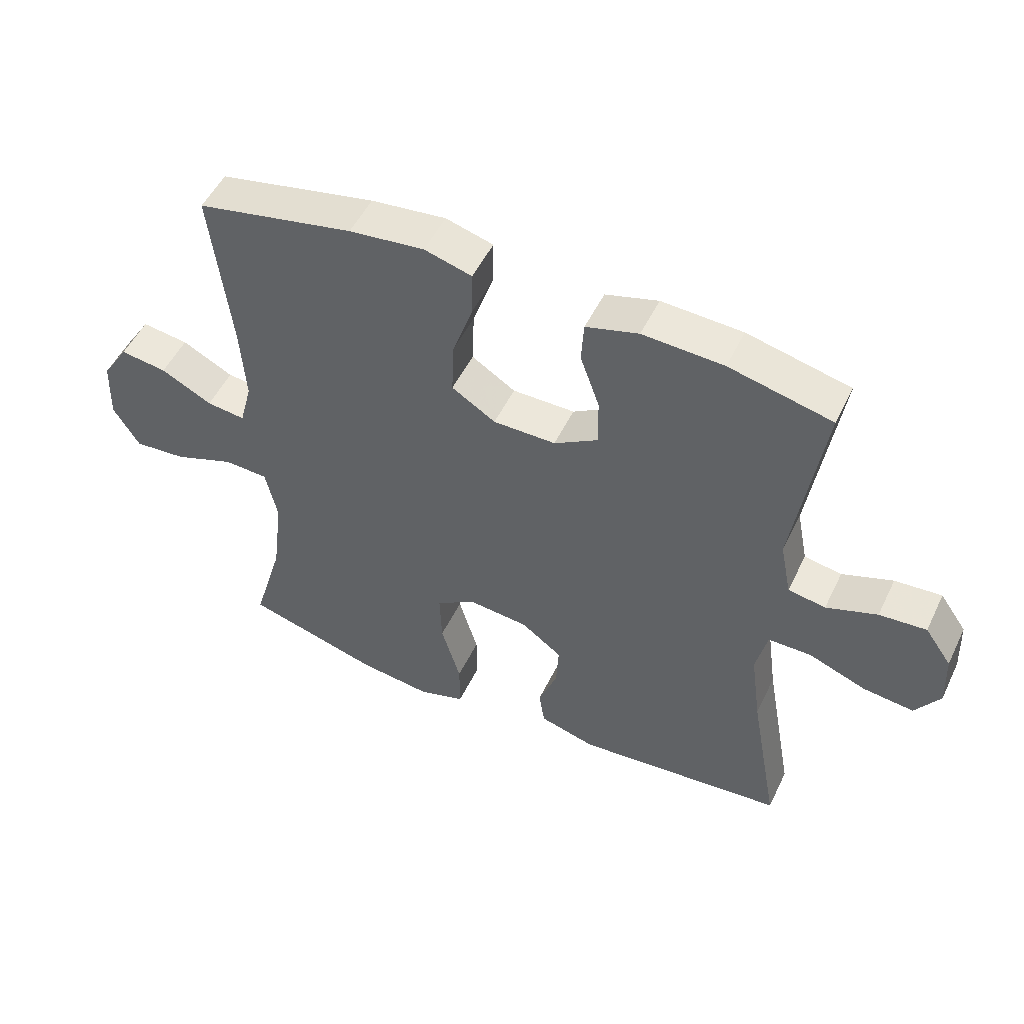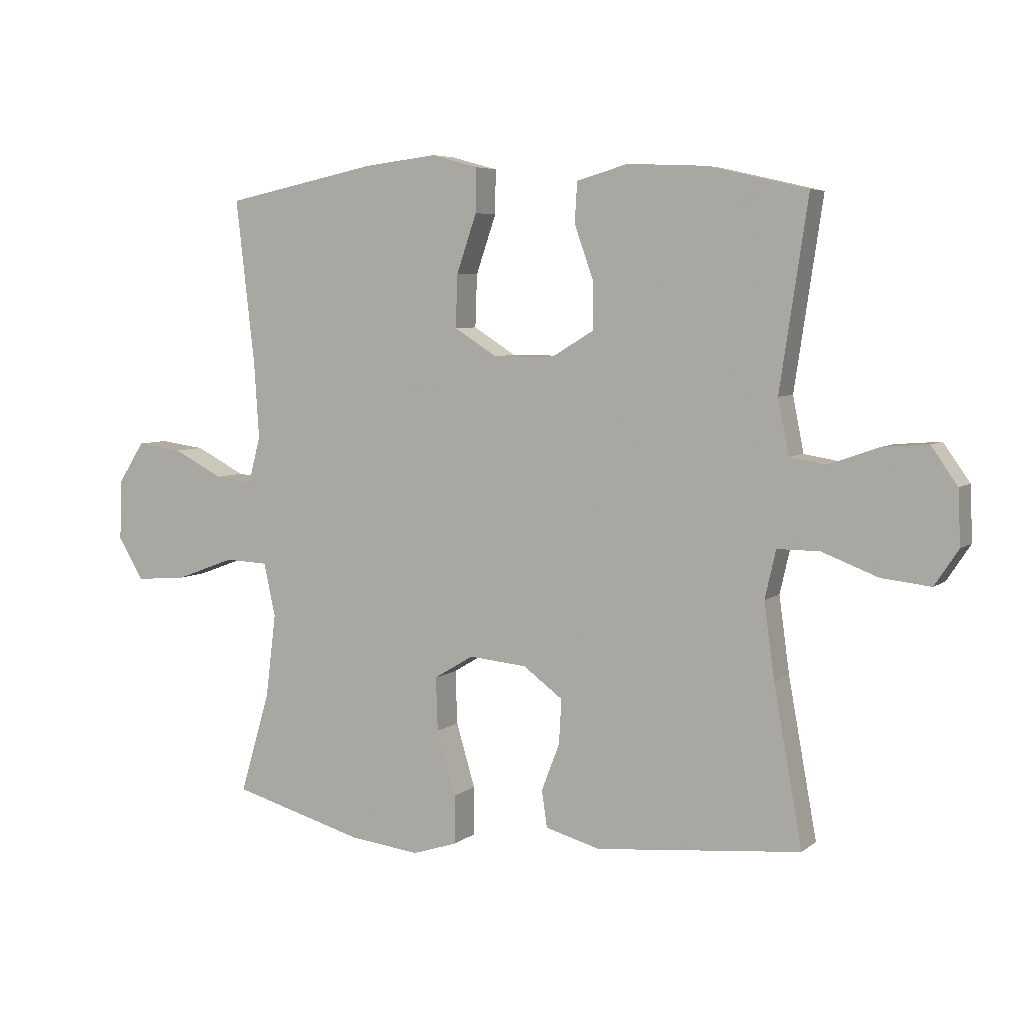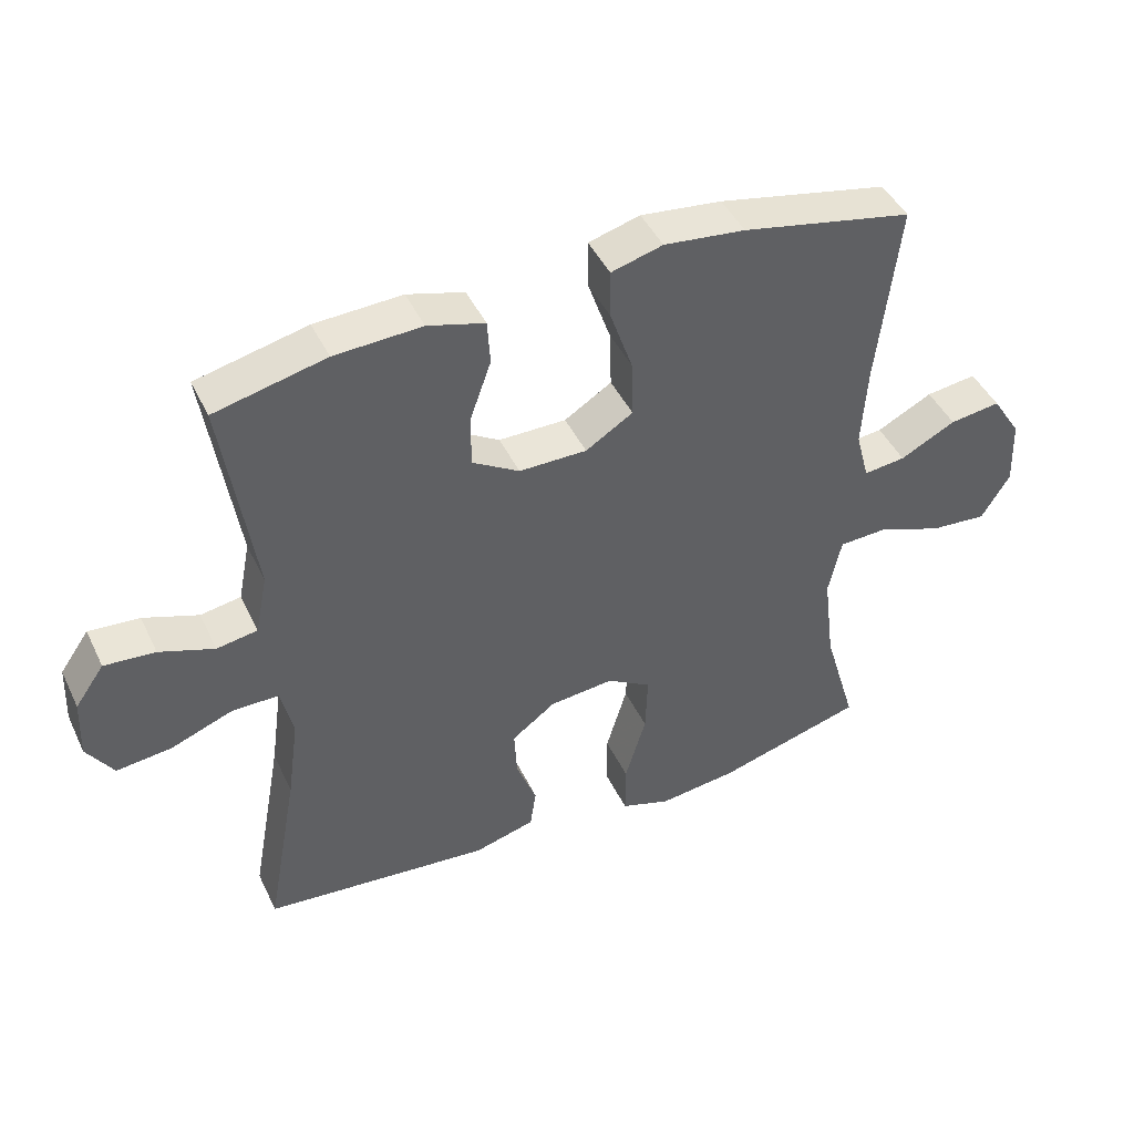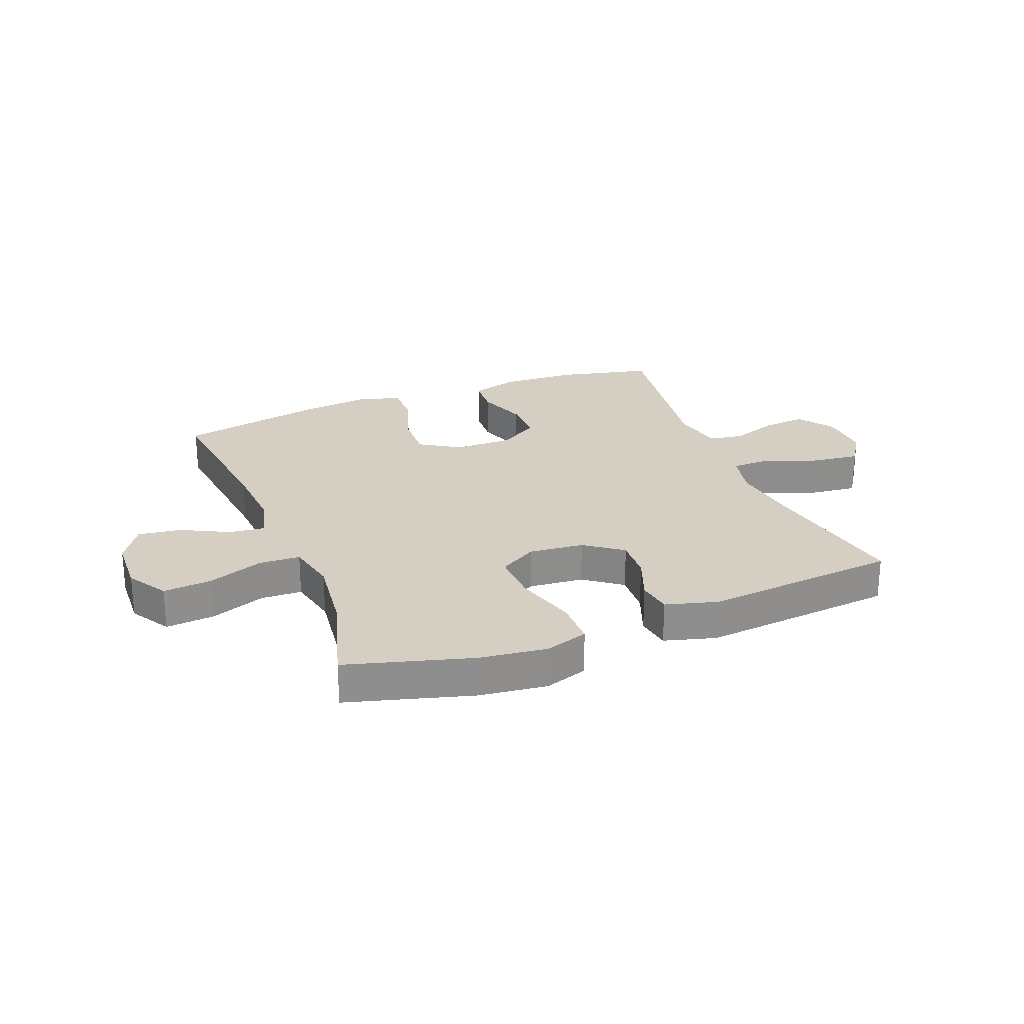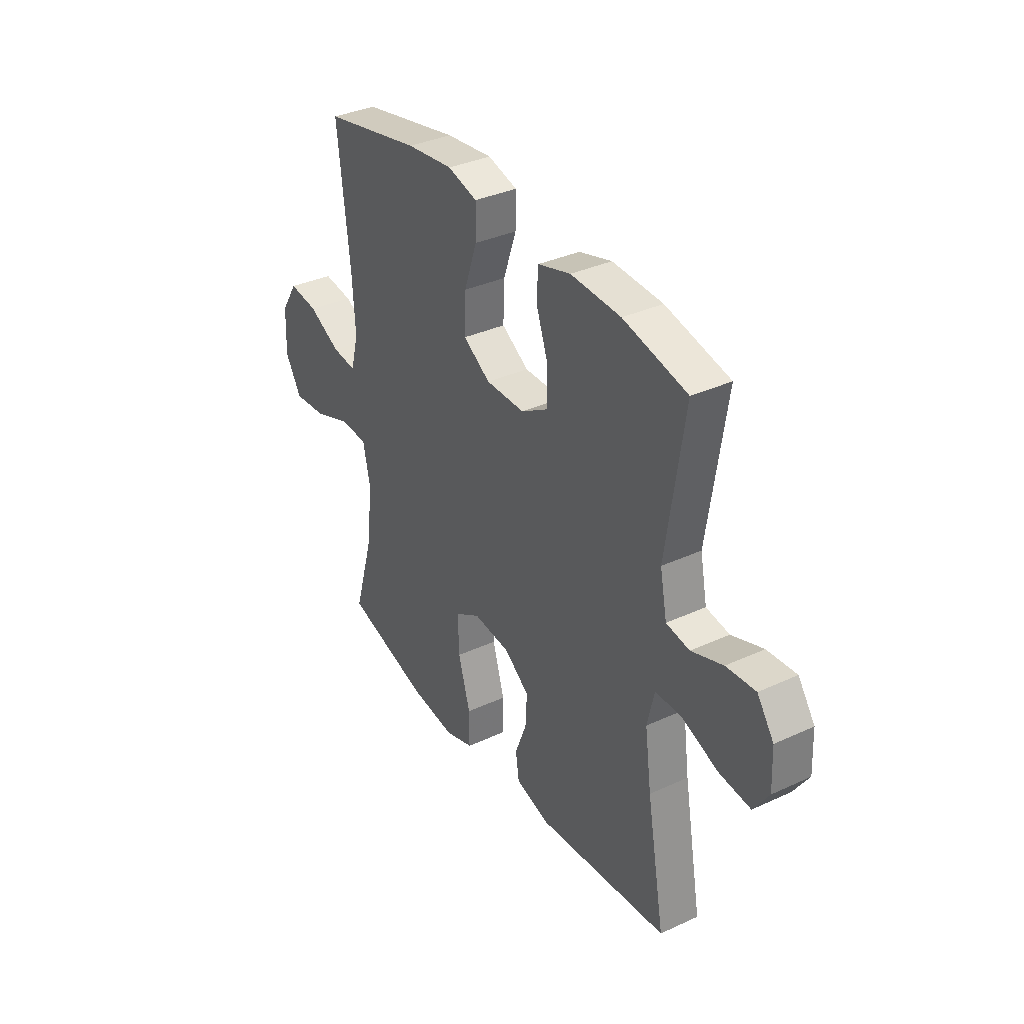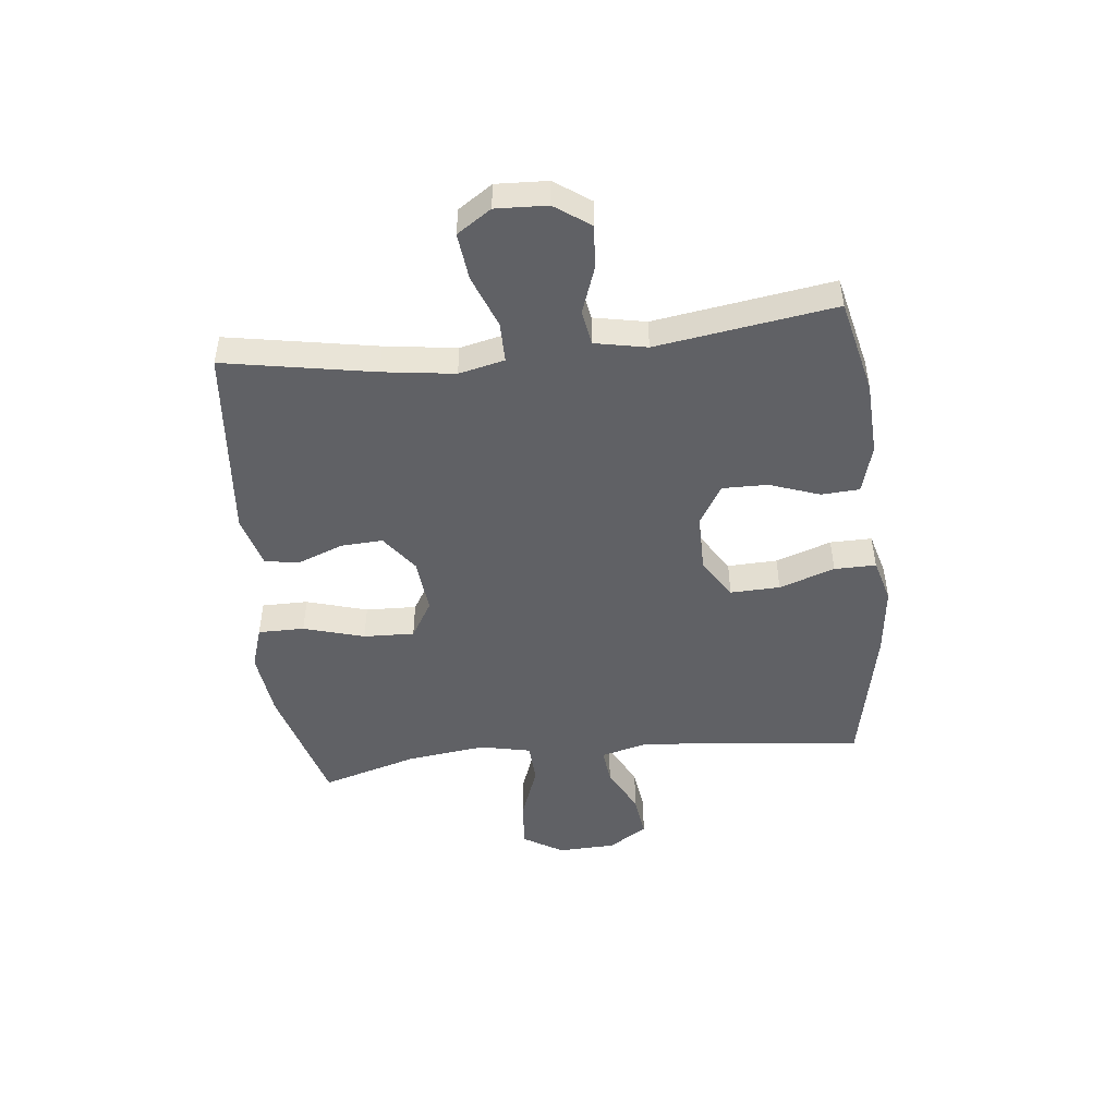
<metadata>
{"format":"obj","ext":"obj","renderer":"f3d","projection":"perspective","resolution":1024,"background":"white","views":[{"elev":51.3,"azim":-154.7,"up":"+Z"},{"elev":5.6,"azim":-154.3,"up":"+Z"},{"elev":44.7,"azim":-24.5,"up":"+Z"},{"elev":25.4,"azim":158.5,"up":"+Y"},{"elev":35.2,"azim":-121.5,"up":"+Z"},{"elev":-48.2,"azim":-83.7,"up":"+Y"}]}
</metadata>
<code>
v -0.5 0.07 -0.5
v -0.453 0.07 -0.241
v -0.436 0.07 -0.117
v -0.454 0.07 -0.038
v -0.523 0.07 -0.038
v -0.615 0.07 -0.073
v -0.696 0.07 -0.082
v -0.735 0.07 -0.023
v -0.731 0.07 0.066
v -0.688 0.07 0.127
v -0.613 0.07 0.121
v -0.532 0.07 0.092
v -0.472 0.07 0.102
v -0.454 0.07 0.192
v -0.5 0.07 0.5
v -0.336 0.07 0.538
v -0.207 0.07 0.544
v -0.123 0.07 0.52
v -0.119 0.07 0.454
v -0.15 0.07 0.367
v -0.151 0.07 0.289
v -0.081 0.07 0.247
v 0.019 0.07 0.247
v 0.089 0.07 0.291
v 0.086 0.07 0.377
v 0.053 0.07 0.473
v 0.052 0.07 0.545
v 0.128 0.07 0.566
v 0.248 0.07 0.552
v 0.5 0.07 0.5
v 0.469 0.07 0.229
v 0.461 0.07 0.105
v 0.481 0.07 0.029
v 0.543 0.07 0.036
v 0.625 0.07 0.078
v 0.7 0.07 0.088
v 0.743 0.07 0.021
v 0.747 0.07 -0.079
v 0.705 0.07 -0.148
v 0.621 0.07 -0.141
v 0.524 0.07 -0.105
v 0.453 0.07 -0.108
v 0.434 0.07 -0.196
v 0.451 0.07 -0.333
v 0.5 0.07 -0.5
v 0.283 0.07 -0.561
v 0.167 0.07 -0.575
v 0.093 0.07 -0.551
v 0.093 0.07 -0.471
v 0.124 0.07 -0.366
v 0.127 0.07 -0.278
v 0.062 0.07 -0.239
v -0.033 0.07 -0.248
v -0.098 0.07 -0.296
v -0.094 0.07 -0.369
v -0.064 0.07 -0.447
v -0.073 0.07 -0.507
v -0.163 0.07 -0.532
v -0.5 0 -0.5
v -0.453 0 -0.241
v -0.436 0 -0.117
v -0.454 0 -0.038
v -0.523 0 -0.038
v -0.615 0 -0.073
v -0.696 0 -0.082
v -0.735 0 -0.023
v -0.731 0 0.066
v -0.688 0 0.127
v -0.613 0 0.121
v -0.532 0 0.092
v -0.472 0 0.102
v -0.454 0 0.192
v -0.5 0 0.5
v -0.336 0 0.538
v -0.207 0 0.544
v -0.123 0 0.52
v -0.119 0 0.454
v -0.15 0 0.367
v -0.151 0 0.289
v -0.081 0 0.247
v 0.019 0 0.247
v 0.089 0 0.291
v 0.086 0 0.377
v 0.053 0 0.473
v 0.052 0 0.545
v 0.128 0 0.566
v 0.248 0 0.552
v 0.5 0 0.5
v 0.469 0 0.229
v 0.461 0 0.105
v 0.481 0 0.029
v 0.543 0 0.036
v 0.625 0 0.078
v 0.7 0 0.088
v 0.743 0 0.021
v 0.747 0 -0.079
v 0.705 0 -0.148
v 0.621 0 -0.141
v 0.524 0 -0.105
v 0.453 0 -0.108
v 0.434 0 -0.196
v 0.451 0 -0.333
v 0.5 0 -0.5
v 0.283 0 -0.561
v 0.167 0 -0.575
v 0.093 0 -0.551
v 0.093 0 -0.471
v 0.124 0 -0.366
v 0.127 0 -0.278
v 0.062 0 -0.239
v -0.033 0 -0.248
v -0.098 0 -0.296
v -0.094 0 -0.369
v -0.064 0 -0.447
v -0.073 0 -0.507
v -0.163 0 -0.532
f 55 56 57 58
f 54 55 58 1
f 53 54 1 2
f 52 53 2 3
f 47 48 49 50
f 47 50 51
f 44 45 46 47
f 43 44 47 51
f 42 43 51 52
f 38 39 40 41
f 38 41 42
f 37 38 42
f 34 35 36 37
f 33 34 37 42
f 32 33 42 52
f 28 29 30 31
f 25 26 27 28
f 24 25 28 31
f 23 24 31 32
f 17 18 19 20
f 17 20 21
f 14 15 16 17
f 13 14 17 21
f 9 10 11 12
f 7 8 9 12
f 5 6 7 12
f 4 5 12 13
f 22 23 32 52
f 13 21 22 52
f 3 4 13 52
f 116 115 114 113
f 59 116 113 112
f 60 59 112 111
f 61 60 111 110
f 108 107 106 105
f 109 108 105
f 105 104 103 102
f 109 105 102 101
f 110 109 101 100
f 99 98 97 96
f 100 99 96
f 100 96 95
f 95 94 93 92
f 100 95 92 91
f 110 100 91 90
f 89 88 87 86
f 86 85 84 83
f 89 86 83 82
f 90 89 82 81
f 78 77 76 75
f 79 78 75
f 75 74 73 72
f 79 75 72 71
f 70 69 68 67
f 70 67 66 65
f 70 65 64 63
f 71 70 63 62
f 110 90 81 80
f 110 80 79 71
f 110 71 62 61
f 1 59 60 2
f 2 60 61 3
f 3 61 62 4
f 4 62 63 5
f 5 63 64 6
f 6 64 65 7
f 7 65 66 8
f 8 66 67 9
f 9 67 68 10
f 10 68 69 11
f 11 69 70 12
f 12 70 71 13
f 13 71 72 14
f 14 72 73 15
f 15 73 74 16
f 16 74 75 17
f 17 75 76 18
f 18 76 77 19
f 19 77 78 20
f 20 78 79 21
f 21 79 80 22
f 22 80 81 23
f 23 81 82 24
f 24 82 83 25
f 25 83 84 26
f 26 84 85 27
f 27 85 86 28
f 28 86 87 29
f 29 87 88 30
f 30 88 89 31
f 31 89 90 32
f 32 90 91 33
f 33 91 92 34
f 34 92 93 35
f 35 93 94 36
f 36 94 95 37
f 37 95 96 38
f 38 96 97 39
f 39 97 98 40
f 40 98 99 41
f 41 99 100 42
f 42 100 101 43
f 43 101 102 44
f 44 102 103 45
f 45 103 104 46
f 46 104 105 47
f 47 105 106 48
f 48 106 107 49
f 49 107 108 50
f 50 108 109 51
f 51 109 110 52
f 52 110 111 53
f 53 111 112 54
f 54 112 113 55
f 55 113 114 56
f 56 114 115 57
f 57 115 116 58
f 58 116 59 1

</code>
